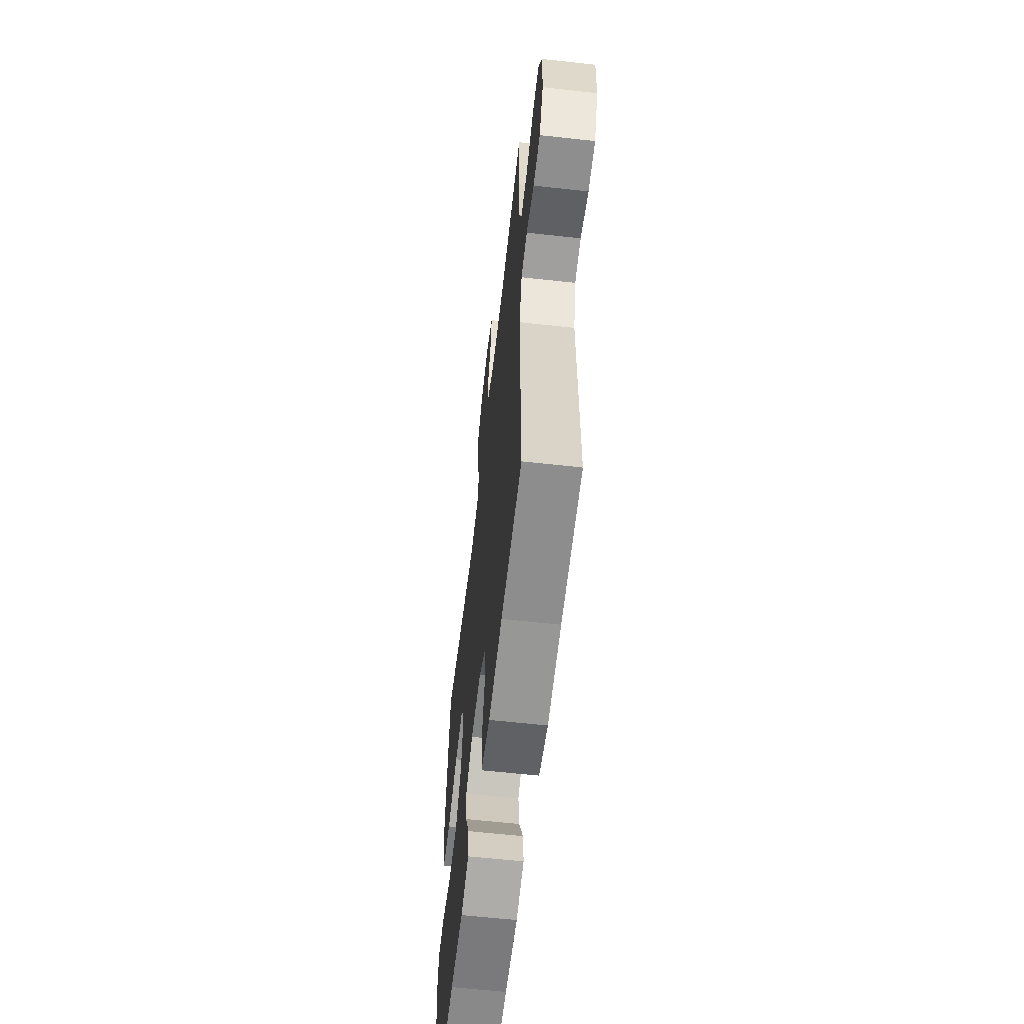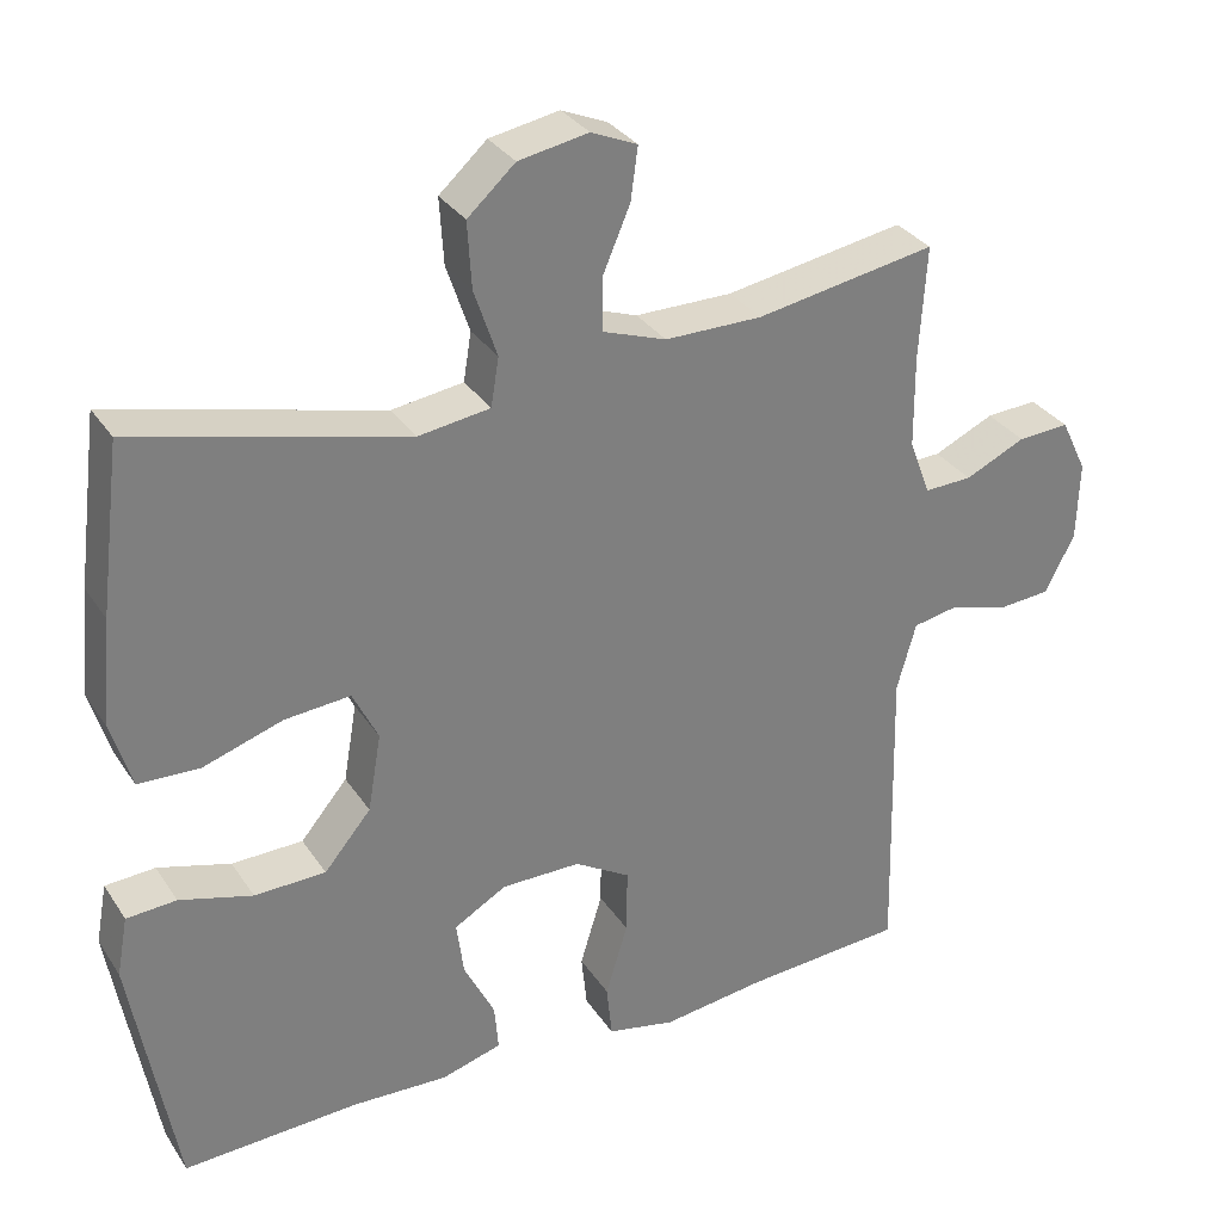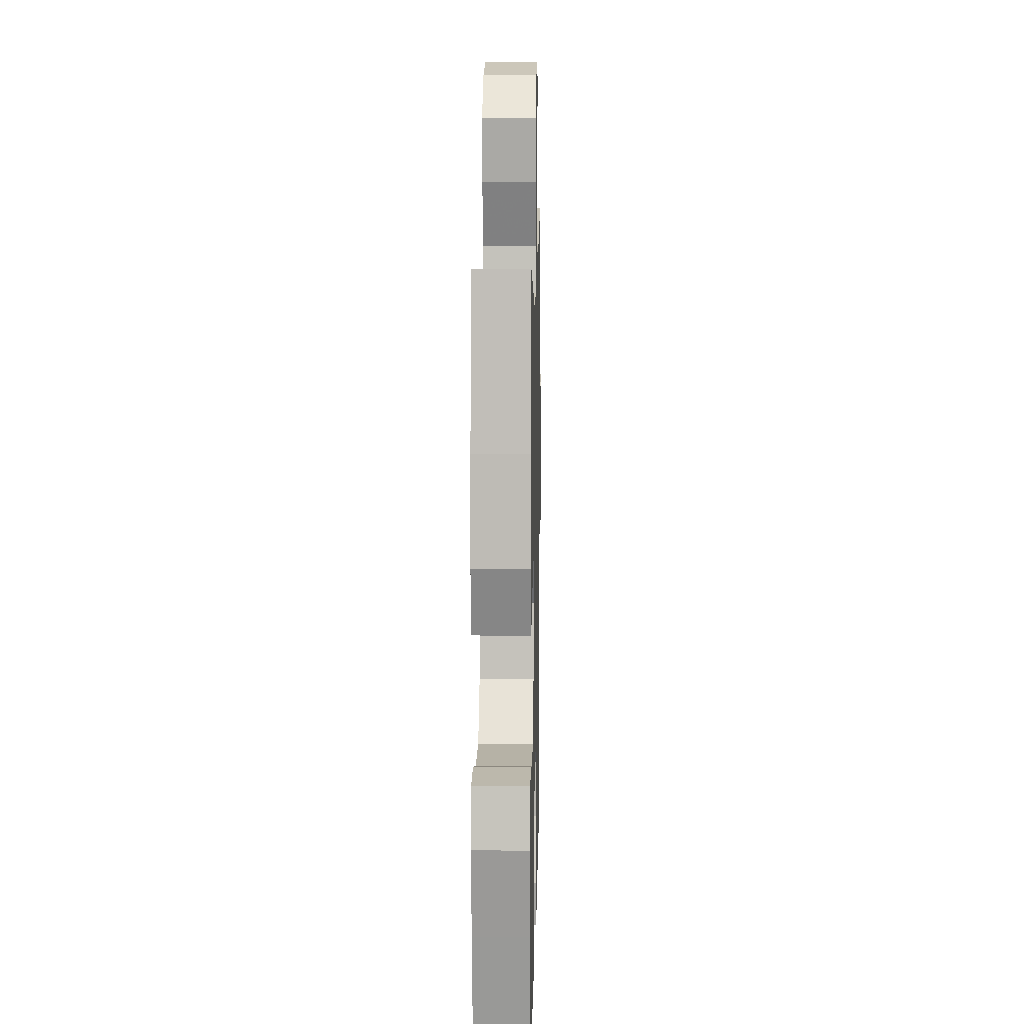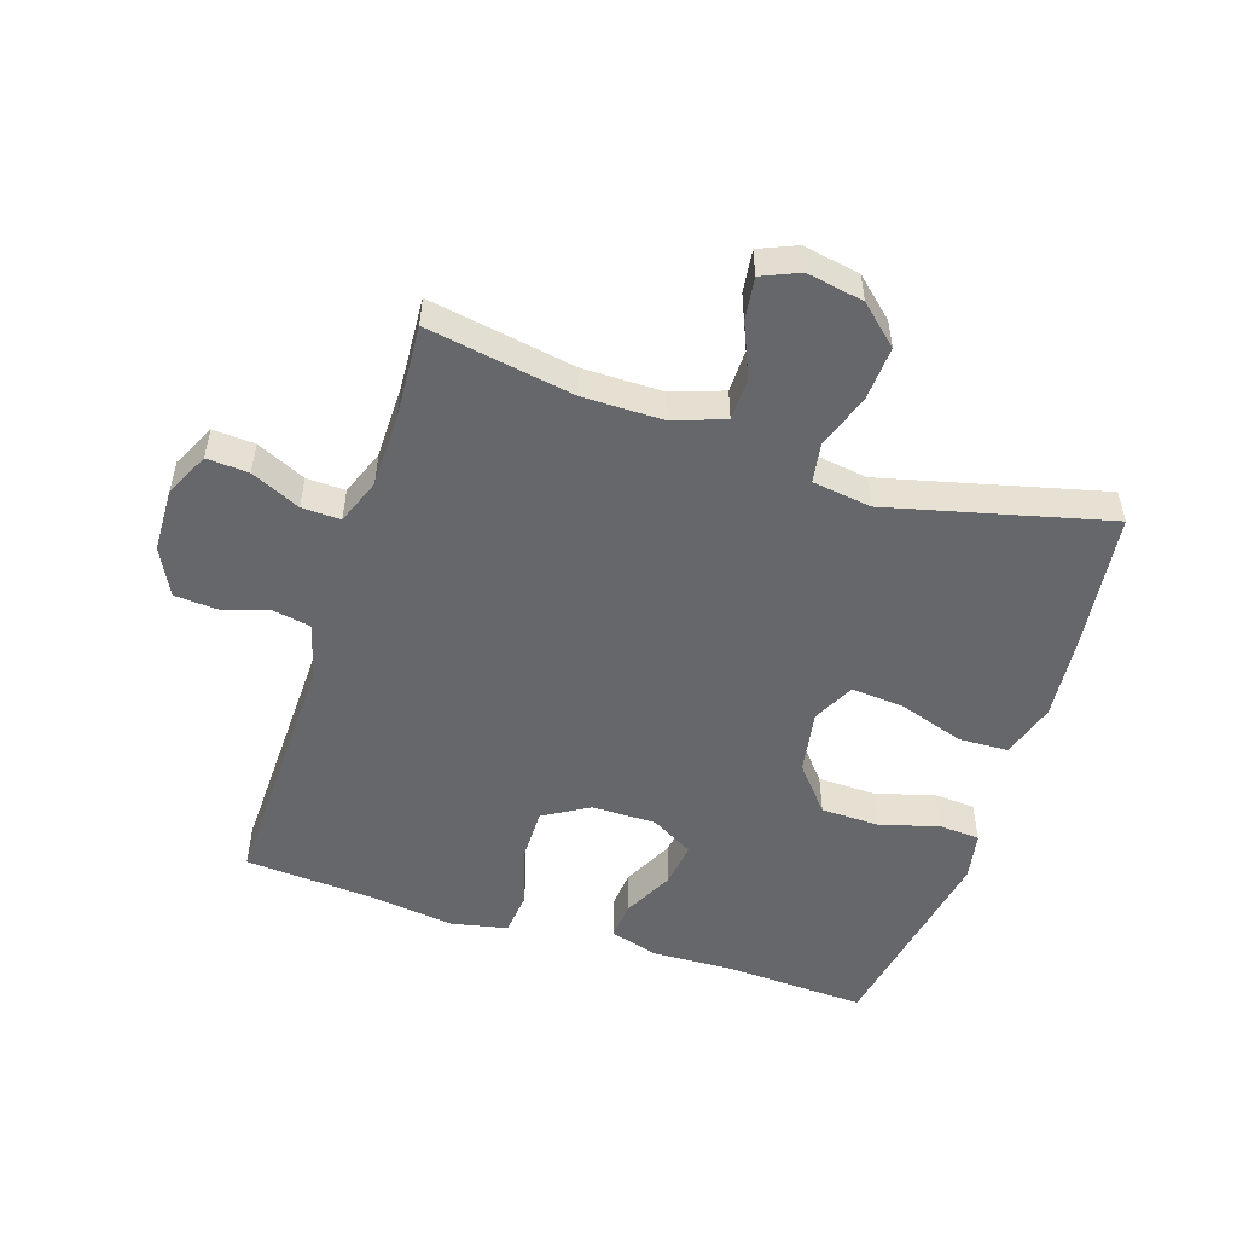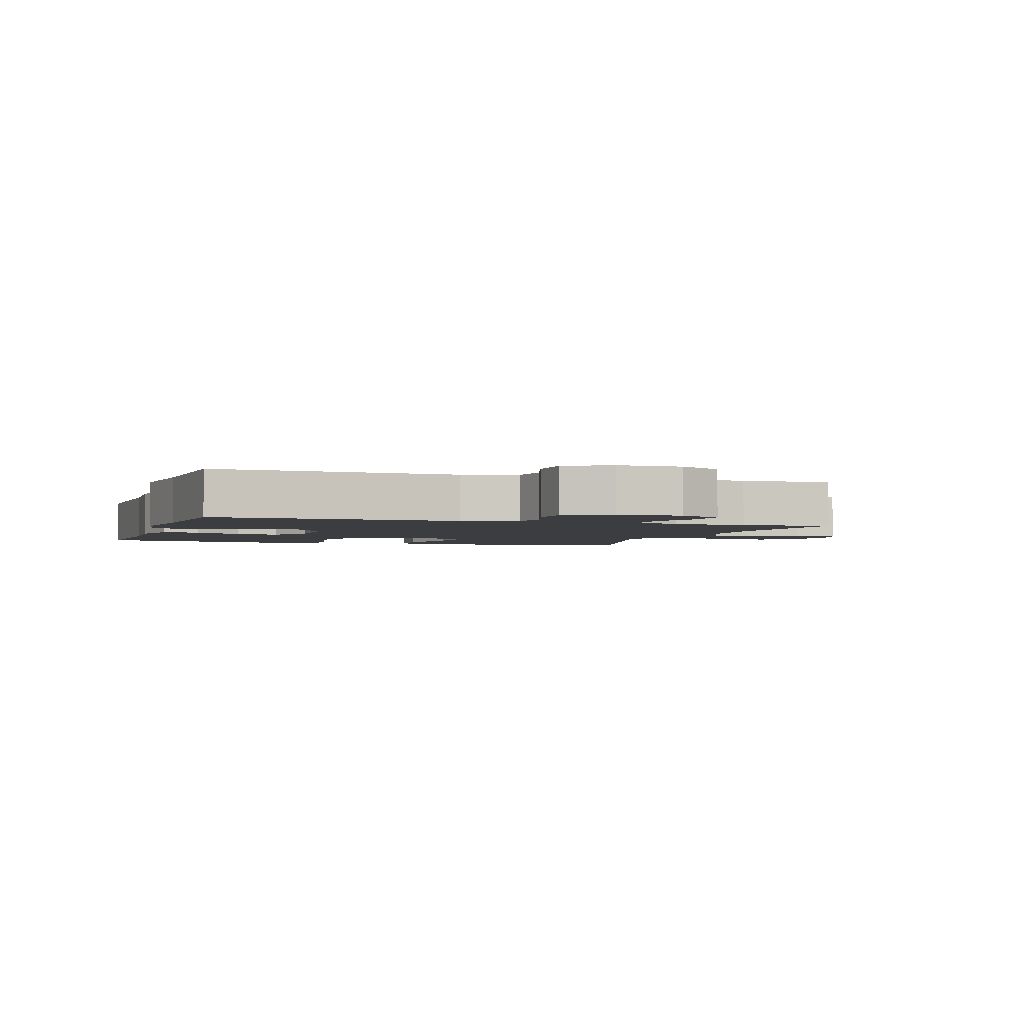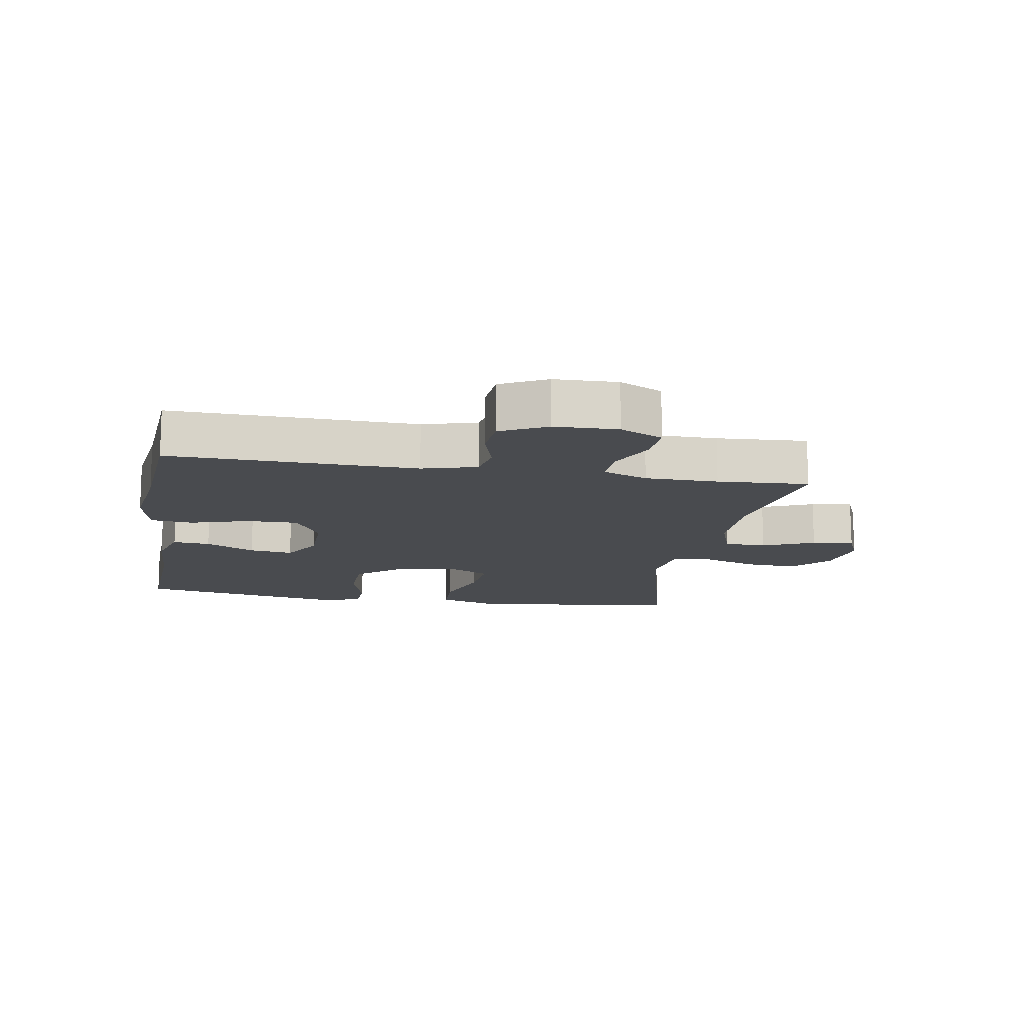
<metadata>
{"format":"obj","ext":"obj","renderer":"f3d","projection":"perspective","resolution":1024,"background":"white","views":[{"elev":-60.6,"azim":-96.5,"up":"+Z"},{"elev":31.6,"azim":152.1,"up":"+Z"},{"elev":11.0,"azim":91.2,"up":"+Z"},{"elev":-52.0,"azim":-18.1,"up":"+Y"},{"elev":-2.8,"azim":-107.9,"up":"+Y"},{"elev":-13.7,"azim":-99.7,"up":"+Y"}]}
</metadata>
<code>
v 0.5 0.07 -0.5
v 0.278 0.07 -0.49
v 0.156 0.07 -0.495
v 0.08 0.07 -0.473
v 0.085 0.07 -0.414
v 0.124 0.07 -0.336
v 0.133 0.07 -0.267
v 0.067 0.07 -0.229
v -0.033 0.07 -0.229
v -0.103 0.07 -0.271
v -0.102 0.07 -0.353
v -0.074 0.07 -0.445
v -0.081 0.07 -0.513
v -0.167 0.07 -0.531
v -0.298 0.07 -0.514
v -0.5 0.07 -0.5
v -0.491 0.07 -0.11
v -0.515 0.07 -0.024
v -0.573 0.07 -0.013
v -0.647 0.07 -0.035
v -0.713 0.07 -0.03
v -0.75 0.07 0.043
v -0.753 0.07 0.143
v -0.72 0.07 0.211
v -0.655 0.07 0.207
v -0.579 0.07 0.172
v -0.519 0.07 0.17
v -0.492 0.07 0.241
v -0.491 0.07 0.356
v -0.5 0.07 0.5
v -0.273 0.07 0.461
v -0.15 0.07 0.461
v -0.07 0.07 0.489
v -0.069 0.07 0.555
v -0.104 0.07 0.637
v -0.113 0.07 0.703
v -0.055 0.07 0.728
v 0.033 0.07 0.712
v 0.093 0.07 0.658
v 0.088 0.07 0.575
v 0.059 0.07 0.489
v 0.069 0.07 0.428
v 0.16 0.07 0.415
v 0.5 0.07 0.5
v 0.527 0.07 0.288
v 0.54 0.07 0.155
v 0.514 0.07 0.069
v 0.437 0.07 0.066
v 0.336 0.07 0.099
v 0.253 0.07 0.106
v 0.221 0.07 0.041
v 0.238 0.07 -0.057
v 0.297 0.07 -0.127
v 0.387 0.07 -0.129
v 0.479 0.07 -0.103
v 0.542 0.07 -0.107
v 0.556 0.07 -0.182
v 0.536 0.07 -0.297
v 0.5 0 -0.5
v 0.278 0 -0.49
v 0.156 0 -0.495
v 0.08 0 -0.473
v 0.085 0 -0.414
v 0.124 0 -0.336
v 0.133 0 -0.267
v 0.067 0 -0.229
v -0.033 0 -0.229
v -0.103 0 -0.271
v -0.102 0 -0.353
v -0.074 0 -0.445
v -0.081 0 -0.513
v -0.167 0 -0.531
v -0.298 0 -0.514
v -0.5 0 -0.5
v -0.491 0 -0.11
v -0.515 0 -0.024
v -0.573 0 -0.013
v -0.647 0 -0.035
v -0.713 0 -0.03
v -0.75 0 0.043
v -0.753 0 0.143
v -0.72 0 0.211
v -0.655 0 0.207
v -0.579 0 0.172
v -0.519 0 0.17
v -0.492 0 0.241
v -0.491 0 0.356
v -0.5 0 0.5
v -0.273 0 0.461
v -0.15 0 0.461
v -0.07 0 0.489
v -0.069 0 0.555
v -0.104 0 0.637
v -0.113 0 0.703
v -0.055 0 0.728
v 0.033 0 0.712
v 0.093 0 0.658
v 0.088 0 0.575
v 0.059 0 0.489
v 0.069 0 0.428
v 0.16 0 0.415
v 0.5 0 0.5
v 0.527 0 0.288
v 0.54 0 0.155
v 0.514 0 0.069
v 0.437 0 0.066
v 0.336 0 0.099
v 0.253 0 0.106
v 0.221 0 0.041
v 0.238 0 -0.057
v 0.297 0 -0.127
v 0.387 0 -0.129
v 0.479 0 -0.103
v 0.542 0 -0.107
v 0.556 0 -0.182
v 0.536 0 -0.297
f 57 58 1 2
f 54 55 56 57
f 53 54 57 2
f 52 53 2 3
f 51 52 3
f 46 47 48 49
f 46 49 50
f 43 44 45 46
f 42 43 46 50
f 38 39 40 41
f 36 37 38 41
f 34 35 36 41
f 33 34 41 42
f 32 33 42 50
f 29 30 31
f 28 29 31 32
f 27 28 32 50
f 23 24 25 26
f 19 20 21 22
f 18 19 22 23
f 15 16 17
f 15 17 18
f 14 15 18
f 11 12 13 14
f 10 11 14 18
f 9 10 18 23
f 3 4 5 6
f 51 3 6 7
f 26 27 50 51
f 26 51 7 8
f 8 9 23 26
f 60 59 116 115
f 115 114 113 112
f 60 115 112 111
f 61 60 111 110
f 61 110 109
f 107 106 105 104
f 108 107 104
f 104 103 102 101
f 108 104 101 100
f 99 98 97 96
f 99 96 95 94
f 99 94 93 92
f 100 99 92 91
f 108 100 91 90
f 89 88 87
f 90 89 87 86
f 108 90 86 85
f 84 83 82 81
f 80 79 78 77
f 81 80 77 76
f 75 74 73
f 76 75 73
f 76 73 72
f 72 71 70 69
f 76 72 69 68
f 81 76 68 67
f 64 63 62 61
f 65 64 61 109
f 109 108 85 84
f 66 65 109 84
f 84 81 67 66
f 1 59 60 2
f 2 60 61 3
f 3 61 62 4
f 4 62 63 5
f 5 63 64 6
f 6 64 65 7
f 7 65 66 8
f 8 66 67 9
f 9 67 68 10
f 10 68 69 11
f 11 69 70 12
f 12 70 71 13
f 13 71 72 14
f 14 72 73 15
f 15 73 74 16
f 16 74 75 17
f 17 75 76 18
f 18 76 77 19
f 19 77 78 20
f 20 78 79 21
f 21 79 80 22
f 22 80 81 23
f 23 81 82 24
f 24 82 83 25
f 25 83 84 26
f 26 84 85 27
f 27 85 86 28
f 28 86 87 29
f 29 87 88 30
f 30 88 89 31
f 31 89 90 32
f 32 90 91 33
f 33 91 92 34
f 34 92 93 35
f 35 93 94 36
f 36 94 95 37
f 37 95 96 38
f 38 96 97 39
f 39 97 98 40
f 40 98 99 41
f 41 99 100 42
f 42 100 101 43
f 43 101 102 44
f 44 102 103 45
f 45 103 104 46
f 46 104 105 47
f 47 105 106 48
f 48 106 107 49
f 49 107 108 50
f 50 108 109 51
f 51 109 110 52
f 52 110 111 53
f 53 111 112 54
f 54 112 113 55
f 55 113 114 56
f 56 114 115 57
f 57 115 116 58
f 58 116 59 1

</code>
